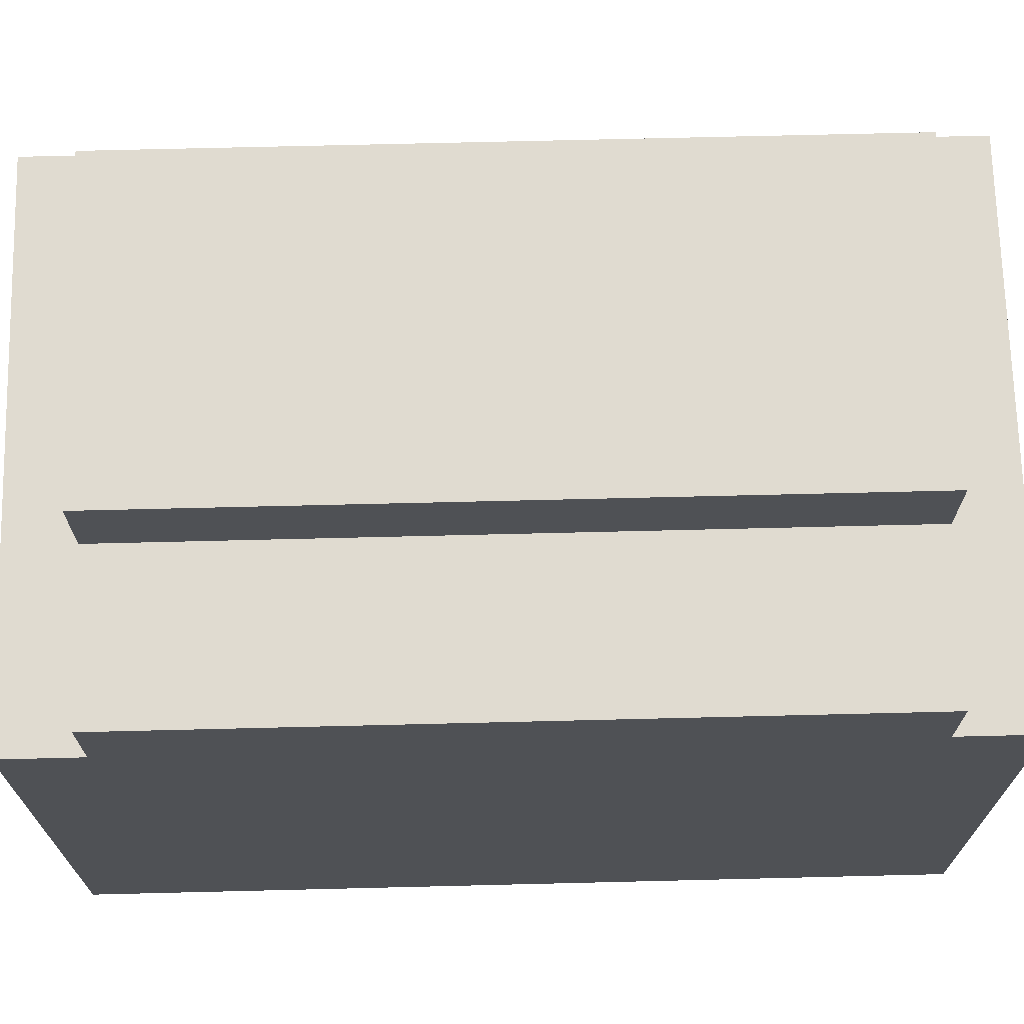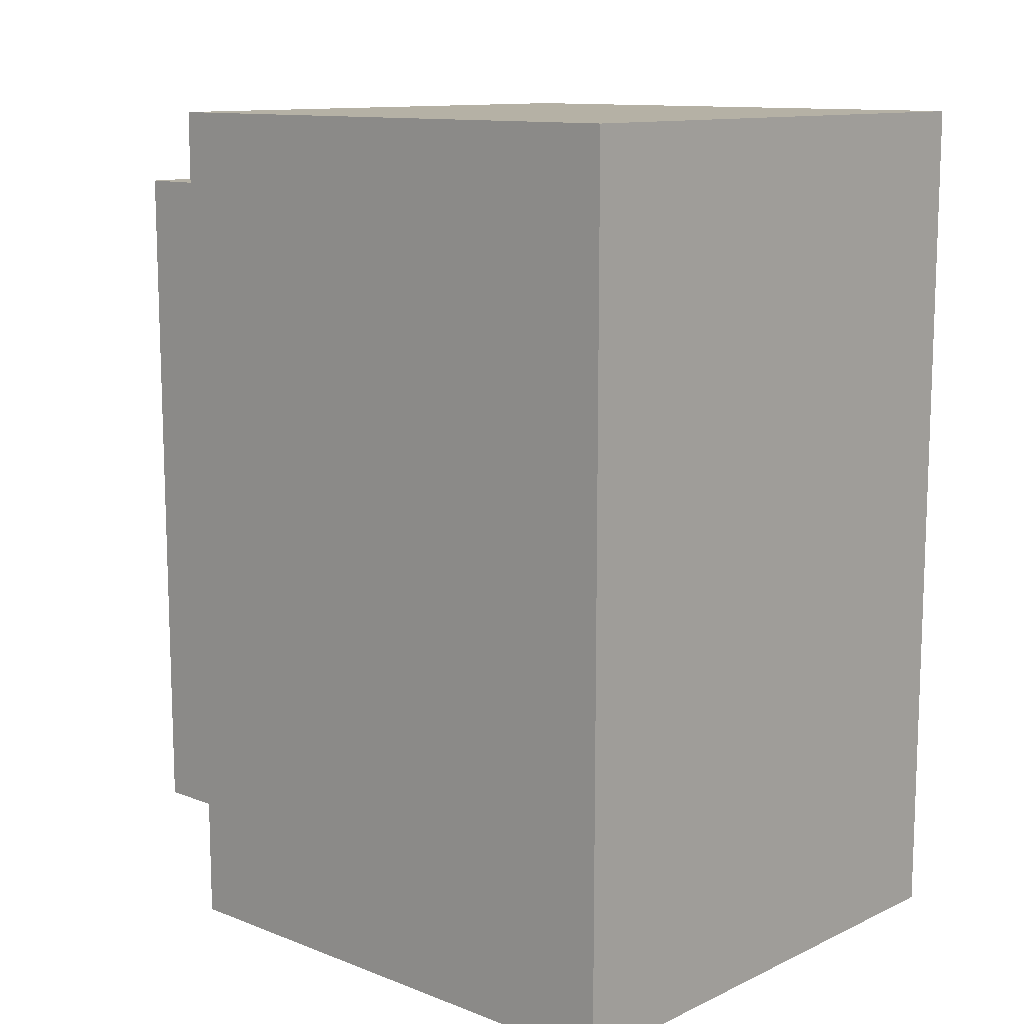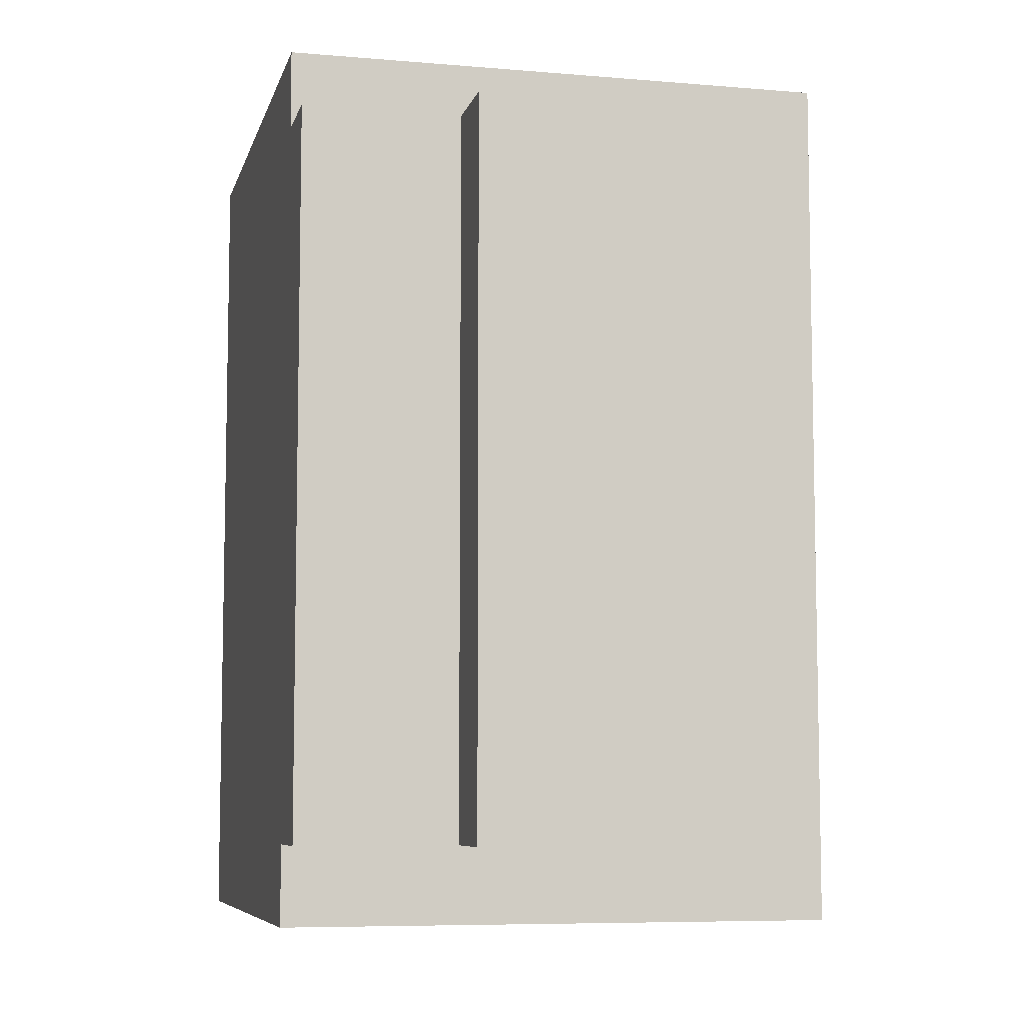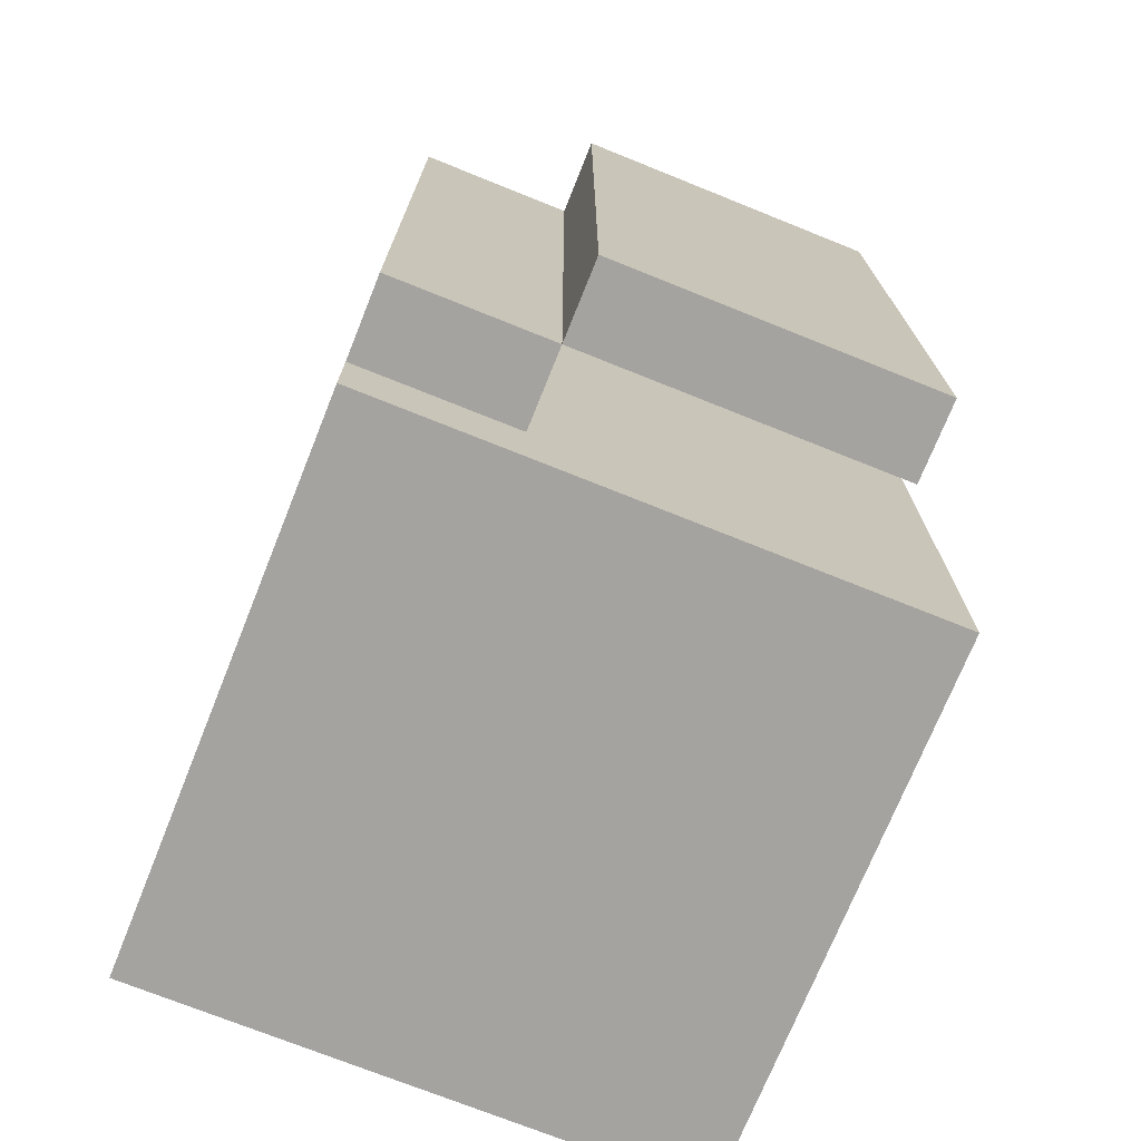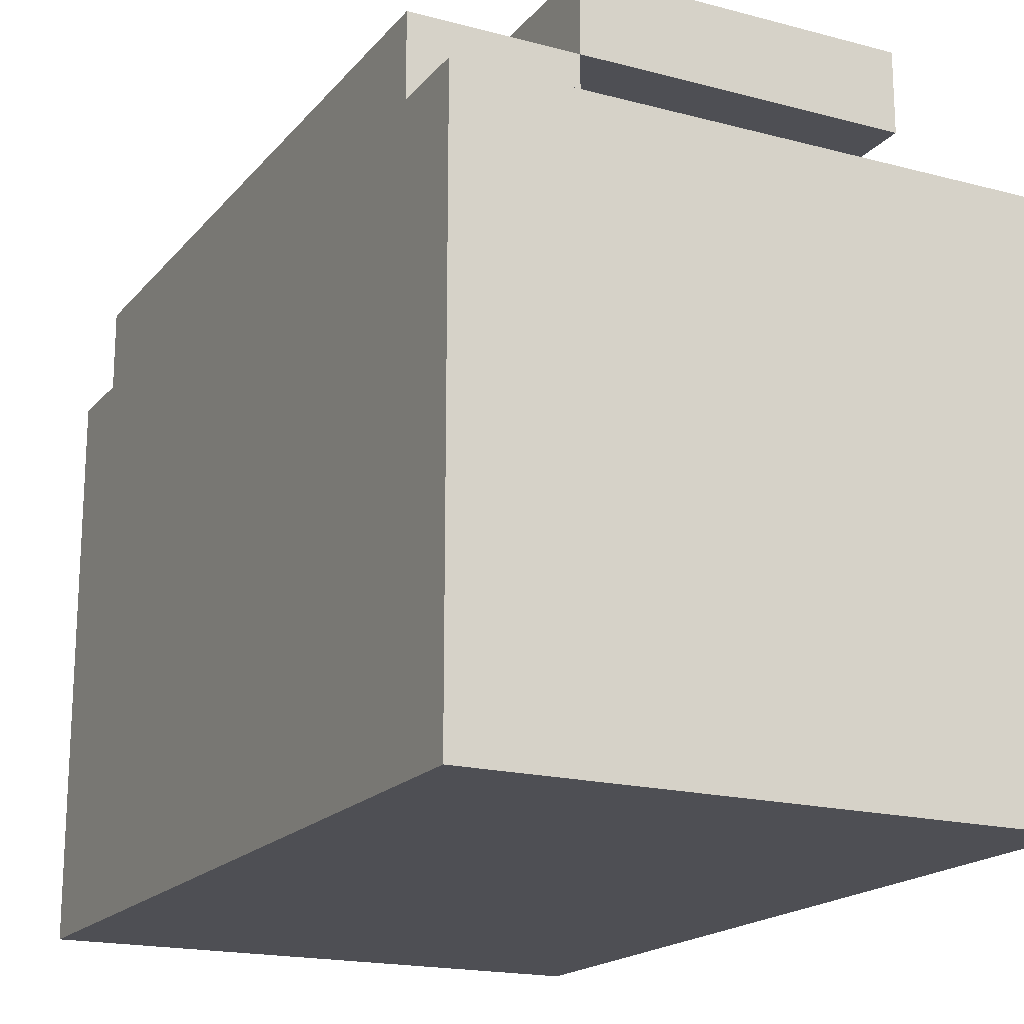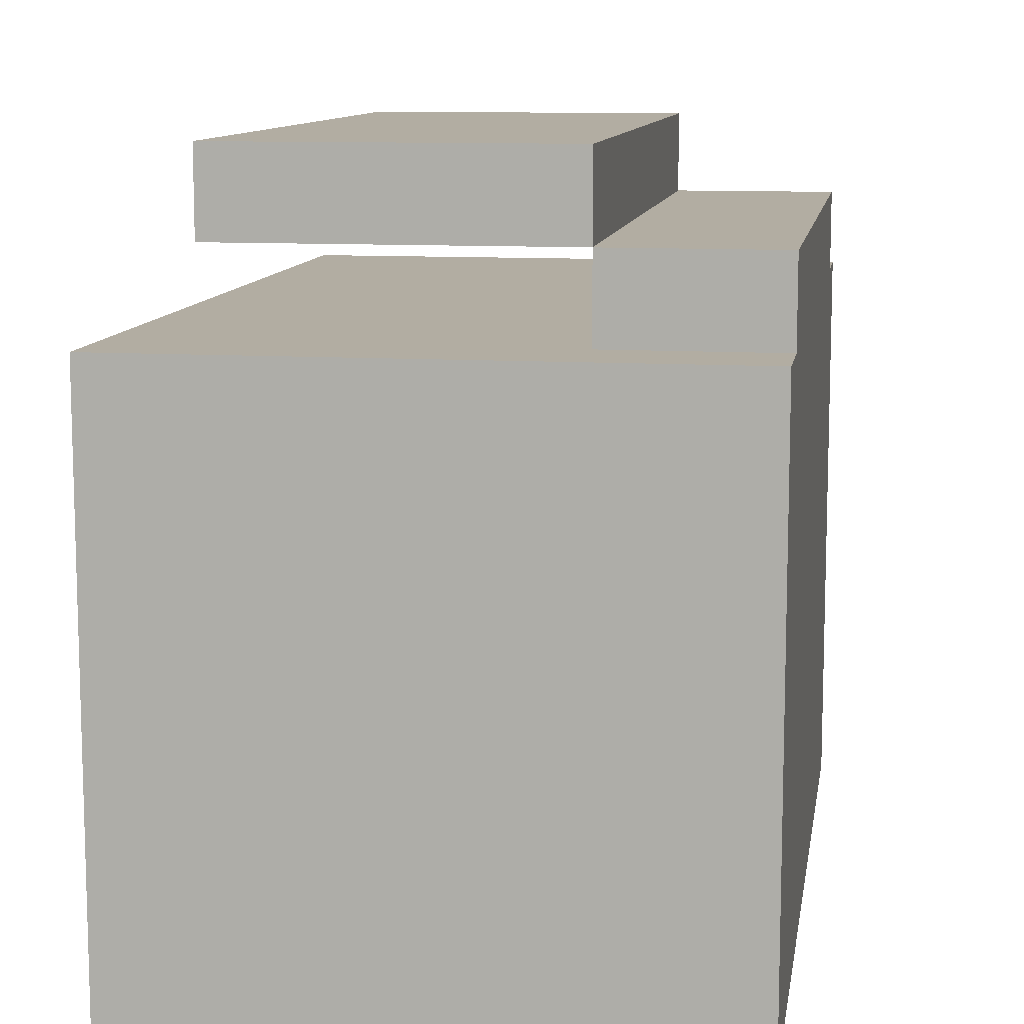
<metadata>
{"format":"obj","ext":"obj","renderer":"f3d","projection":"perspective","resolution":1024,"background":"white","views":[{"elev":70.2,"azim":88.6,"up":"+Y"},{"elev":11.8,"azim":-47.6,"up":"+Z"},{"elev":-7.3,"azim":166.4,"up":"+Z"},{"elev":-73.0,"azim":158.1,"up":"+Z"},{"elev":-18.3,"azim":152.9,"up":"+Y"},{"elev":10.6,"azim":8.9,"up":"+Y"}]}
</metadata>
<code>
o
v 1.3 0 -0.9
v 1.3 0 -2
v 1.3 0.7 -0.9
v 1.3 0.7 -2
v 1.4 0.8 -1
v 1.4 0.8 -1.9
v 1.4 0.9 -1
v 1.4 0.9 -1.9
v 1.8 0.7 -1
v 1.8 0.7 -1.9
v 1.8 0.8 -1
v 1.8 0.8 -1.9
v 1.8 0.8 -1
v 1.8 0.8 -1.9
v 1.8 0.9 -1
v 1.8 0.9 -1.9
v 2 0 -0.9
v 2 0 -2
v 2 0.7 -0.9
v 2 0.7 -1
v 2 0.7 -1.9
v 2 0.7 -2
v 2 0.8 -1
v 2 0.8 -1.9
v 1.3 0 -0.9
v 1.3 0.7 -0.9
v 2 0 -0.9
v 2 0.7 -0.9
v 1.4 0.8 -1
v 1.4 0.9 -1
v 1.8 0.7 -1
v 1.8 0.8 -1
v 1.8 0.9 -1
v 2 0.7 -1
v 2 0.8 -1
v 1.4 0.8 -1.9
v 1.4 0.9 -1.9
v 1.8 0.7 -1.9
v 1.8 0.8 -1.9
v 1.8 0.9 -1.9
v 2 0.7 -1.9
v 2 0.8 -1.9
v 1.3 0 -2
v 1.3 0.7 -2
v 2 0 -2
v 2 0.7 -2
v 1.3 0 -0.9
v 2 0 -0.9
v 1.3 0 -2
v 2 0 -2
v 1.4 0.8 -1
v 1.8 0.8 -1
v 1.4 0.8 -1.9
v 1.8 0.8 -1.9
v 1.3 0.7 -0.9
v 2 0.7 -0.9
v 1.4 0.7 -1
v 1.8 0.7 -1
v 2 0.7 -1
v 1.4 0.7 -1.9
v 1.8 0.7 -1.9
v 2 0.7 -1.9
v 1.3 0.7 -2
v 2 0.7 -2
v 1.8 0.8 -1
v 2 0.8 -1
v 1.8 0.8 -1.9
v 2 0.8 -1.9
v 1.4 0.9 -1
v 1.8 0.9 -1
v 1.4 0.9 -1.9
v 1.8 0.9 -1.9
f 3 2 1
f 4 2 3
f 7 6 5
f 8 6 7
f 11 10 9
f 12 10 11
f 13 14 15
f 15 14 16
f 17 18 19
f 19 18 20
f 20 18 21
f 21 18 22
f 20 21 23
f 23 21 24
f 27 26 25
f 28 26 27
f 32 30 29
f 33 30 32
f 34 32 31
f 35 32 34
f 36 37 39
f 39 37 40
f 38 39 41
f 41 39 42
f 43 44 45
f 45 44 46
f 49 48 47
f 50 48 49
f 53 52 51
f 54 52 53
f 55 56 57
f 57 56 58
f 58 56 59
f 55 57 60
f 57 58 60
f 60 58 61
f 55 60 63
f 61 62 63
f 60 61 63
f 63 62 64
f 65 66 67
f 67 66 68
f 69 70 71
f 71 70 72

</code>
